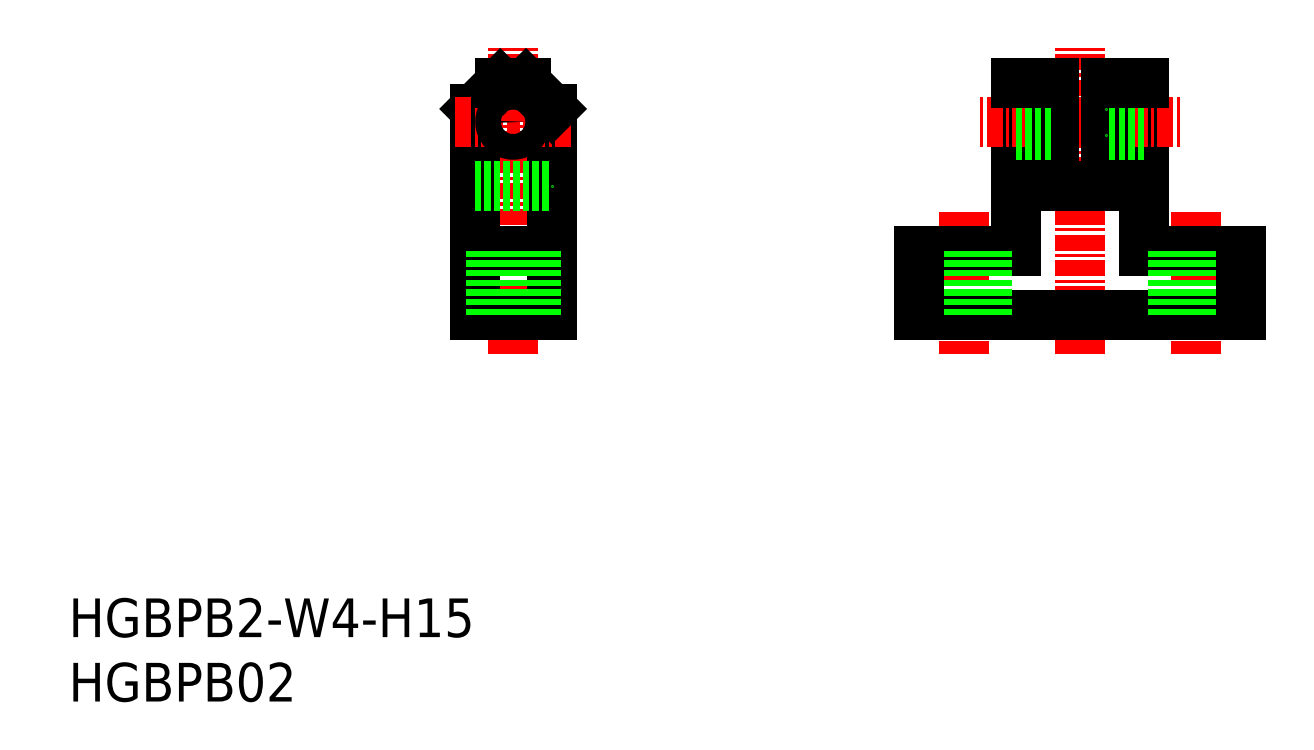
<metadata>
{"format":"dxf","ext":"dxf","renderer":"ezdxf+matplotlib","layout":"modelspace","background":"white","min_lineweight":24,"dpi":150}
</metadata>
<code>
0
SECTION
2
ENTITIES
0
INSERT
8
0
2
*U13
10
0
20
0
30
0
0
INSERT
8
0
2
*U14
10
0
20
0
30
0
0
LINE
8
CENTER
10
78.5
20
27
30
0
11
78.5
21
51
31
0
0
LINE
8
CENTER
10
69.5
20
38
30
0
11
69.5
21
27
31
0
0
LINE
8
CENTER
10
87.5
20
38
30
0
11
87.5
21
27
31
0
0
LINE
8
CENTER
10
34.5
20
27
30
0
11
34.5
21
51
31
0
0
LINE
8
0
10
31.5
20
30
30
0
11
31.5
21
46
31
0
0
LINE
8
0
10
37.5
20
30
30
0
11
37.5
21
46
31
0
0
LINE
8
0
10
73.5
20
35
30
0
11
73.5
21
48
31
0
0
LINE
8
0
10
83.5
20
35
30
0
11
83.5
21
48
31
0
0
LINE
8
0
10
37.5
20
35
30
0
11
34.5
21
35
31
0
0
LINE
8
0
10
34.5
20
30
30
0
11
37.5
21
30
31
0
0
LINE
8
0
10
31.5
20
35
30
0
11
34.5
21
35
31
0
0
LINE
8
0
10
34.5
20
30
30
0
11
31.5
21
30
31
0
0
LINE
8
0
10
32.75
20
30
30
0
11
32.75
21
35
31
0
0
LINE
8
0
10
36.25
20
30
30
0
11
36.25
21
35
31
0
0
LINE
8
0
10
78.5
20
30
30
0
11
91
21
30
31
0
0
LINE
8
0
10
78.5
20
30
30
0
11
66
21
30
31
0
0
LINE
8
0
10
66
20
35
30
0
11
73.5
21
35
31
0
0
LINE
8
0
10
67.75
20
30
30
0
11
67.75
21
35
31
0
0
LINE
8
0
10
66
20
30
30
0
11
66
21
35
31
0
0
LINE
8
0
10
71.25
20
30
30
0
11
71.25
21
35
31
0
0
LINE
8
0
10
91
20
35
30
0
11
83.5
21
35
31
0
0
LINE
8
0
10
85.75
20
30
30
0
11
85.75
21
35
31
0
0
LINE
8
0
10
89.25
20
30
30
0
11
89.25
21
35
31
0
0
LINE
8
0
10
91
20
30
30
0
11
91
21
35
31
0
0
LINE
8
0
10
31.5
20
40
30
0
11
37.5
21
40
31
0
0
LINE
8
CENTER
10
39
20
45
30
0
11
34.5
21
45
31
0
0
LINE
8
0
10
37.5
20
46
30
0
11
35.5
21
48
31
0
0
LINE
8
0
10
31.5
20
46
30
0
11
33.5
21
48
31
0
0
LINE
8
CENTER
10
30
20
45
30
0
11
34.5
21
45
31
0
0
CIRCLE
8
0
10
34.5
20
45
30
0
40
1
0
LINE
8
0
10
33.5
20
48
30
0
11
34.5
21
48
31
0
0
LINE
8
0
10
35.5
20
48
30
0
11
34.5
21
48
31
0
0
LINE
8
CENTER
10
76.5
20
45
30
0
11
86.5
21
45
31
0
0
LINE
8
CENTER
10
80.5
20
45
30
0
11
70.5
21
45
31
0
0
LINE
8
0
10
80.5
20
40
30
0
11
78.5
21
40
31
0
0
LINE
8
0
10
76.5
20
48
30
0
11
76.5
21
40
31
0
0
LINE
8
0
10
76.5
20
40
30
0
11
78.5
21
40
31
0
0
LINE
8
0
10
73.5
20
44
30
0
11
76.5
21
44
31
0
0
LINE
8
0
10
73.5
20
46
30
0
11
76.5
21
46
31
0
0
LINE
8
0
10
73.5
20
48
30
0
11
76.5
21
48
31
0
0
LINE
8
0
10
80.5
20
48
30
0
11
80.5
21
40
31
0
0
LINE
8
0
10
83.5
20
46
30
0
11
80.5
21
46
31
0
0
LINE
8
0
10
83.5
20
44
30
0
11
80.5
21
44
31
0
0
LINE
8
0
10
83.5
20
48
30
0
11
80.5
21
48
31
0
0
ENDSEC
0
EOF

</code>
